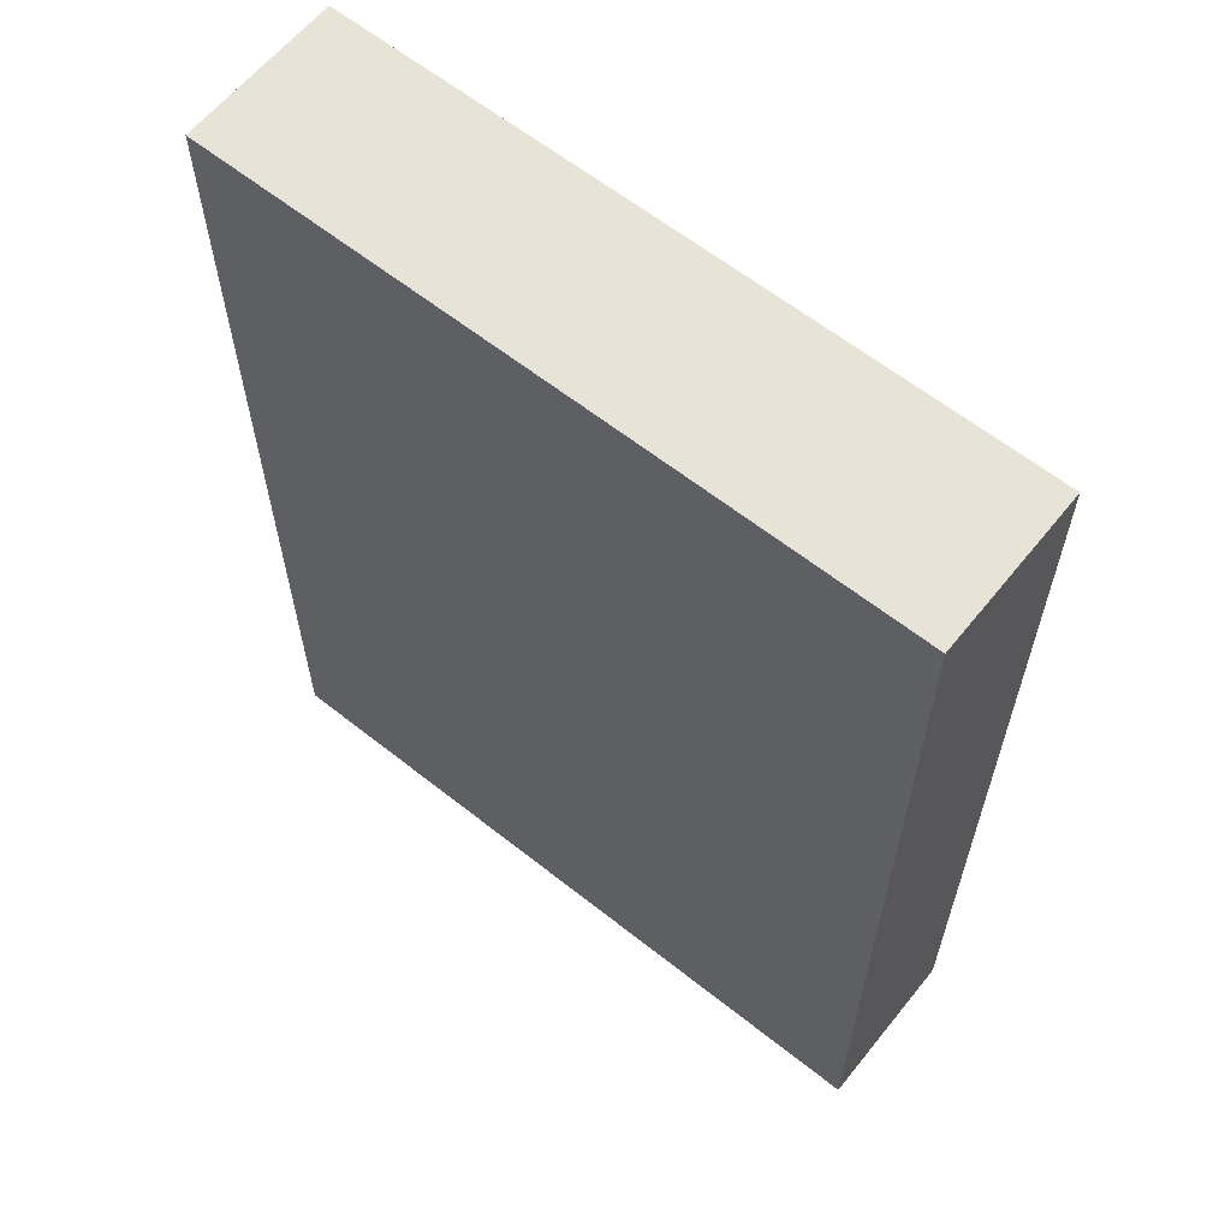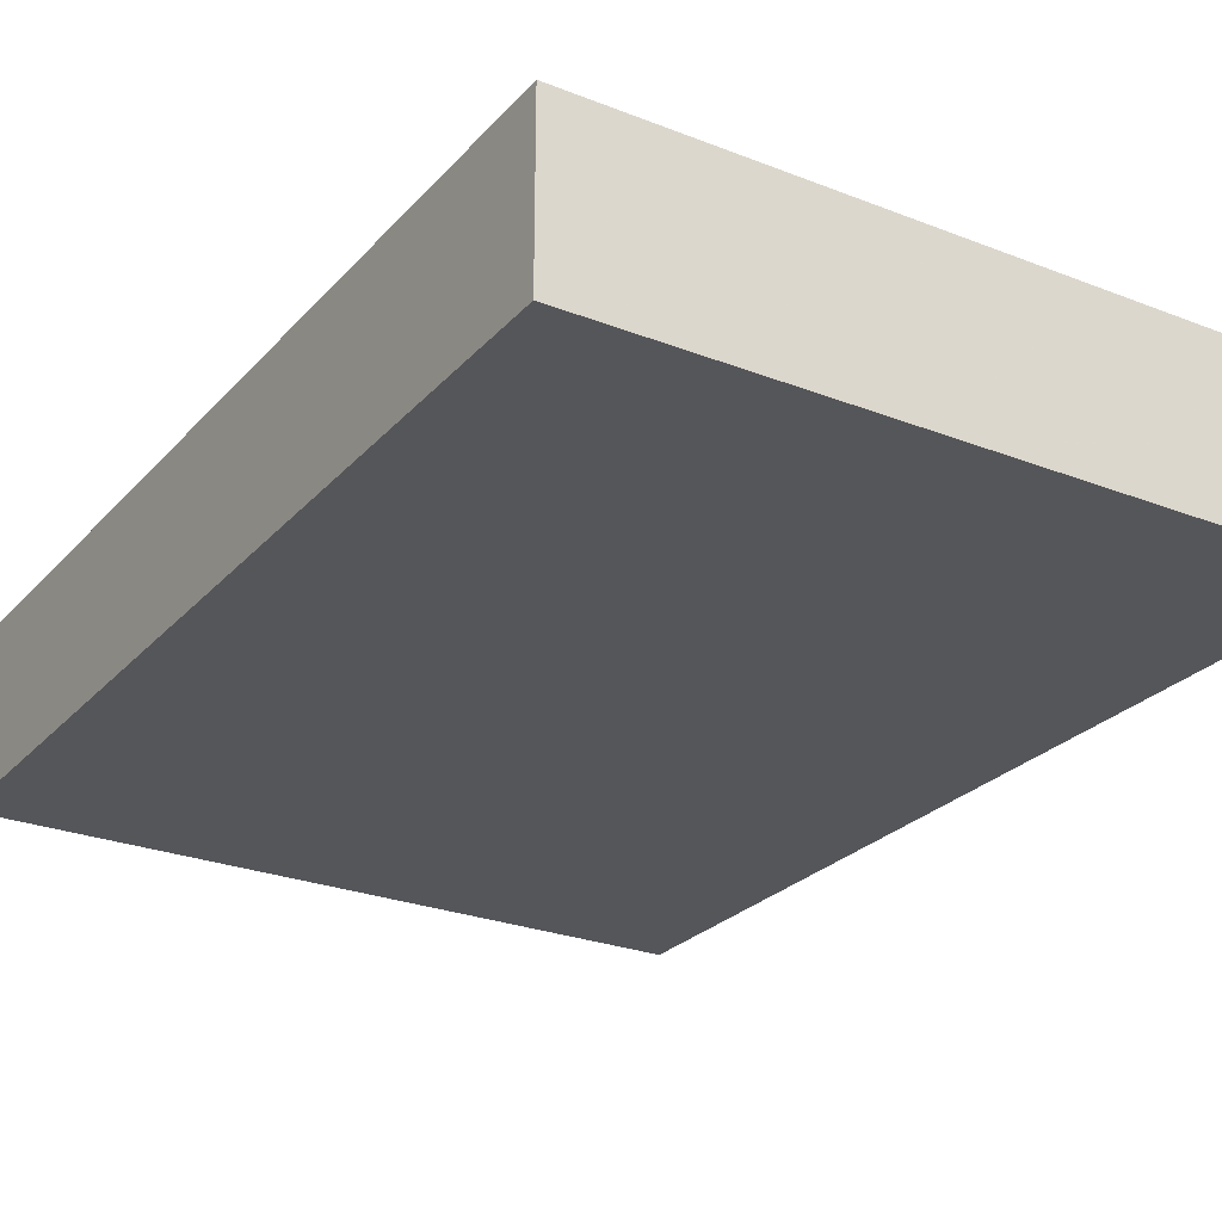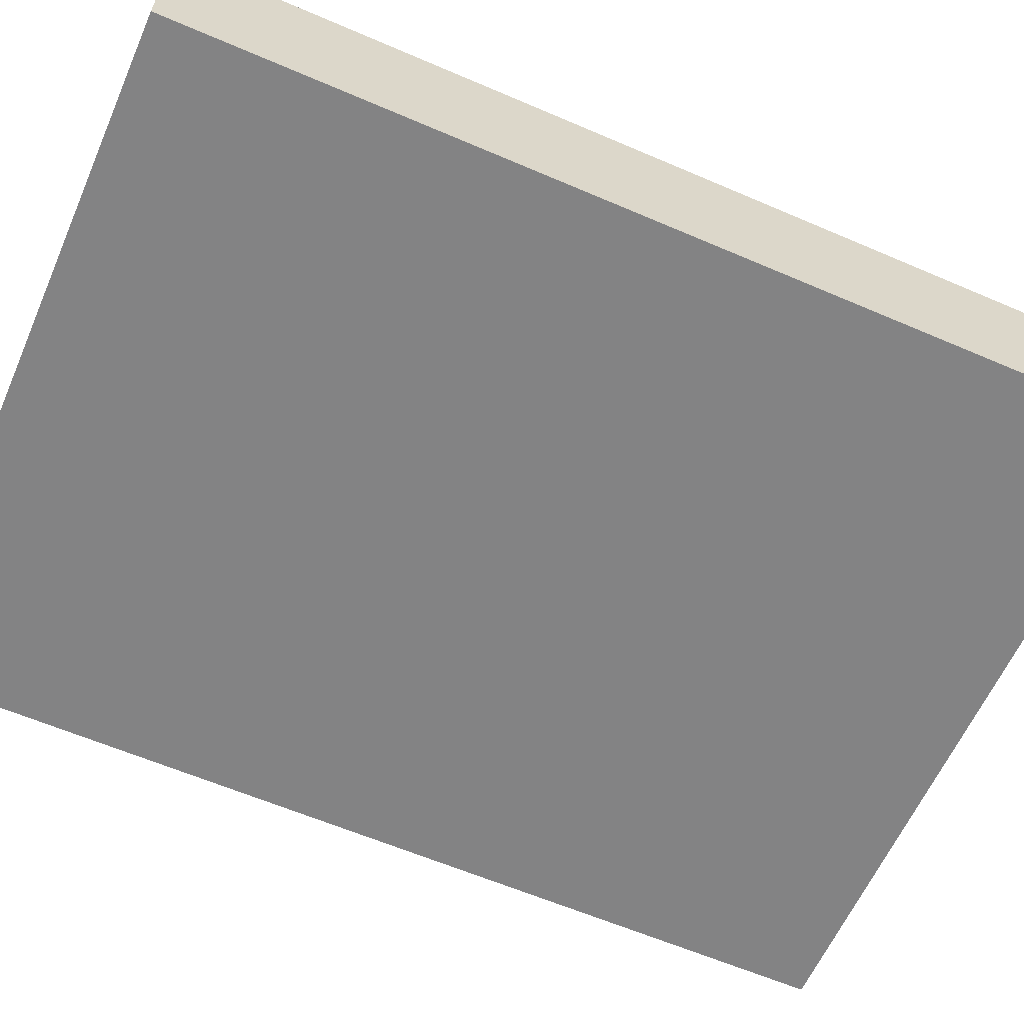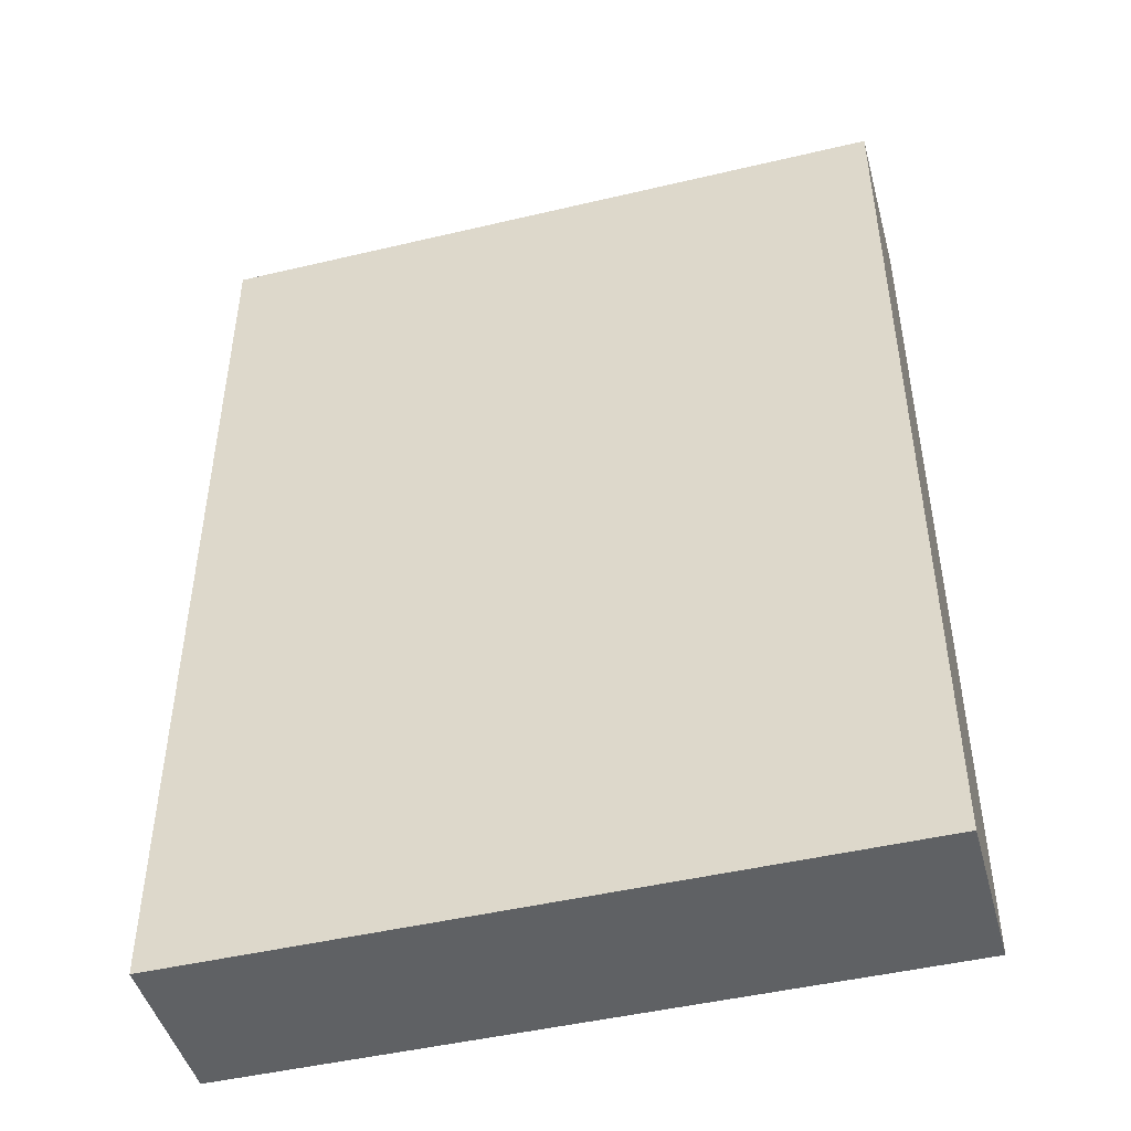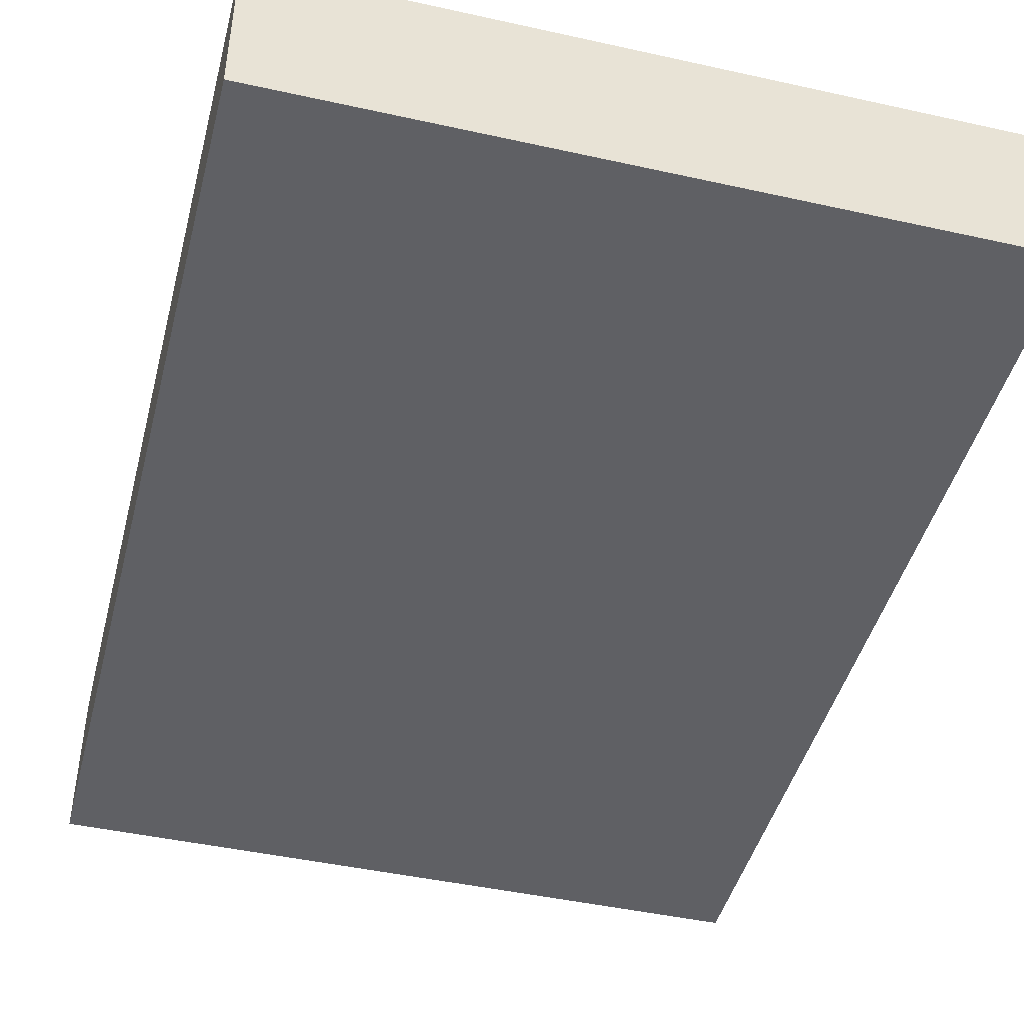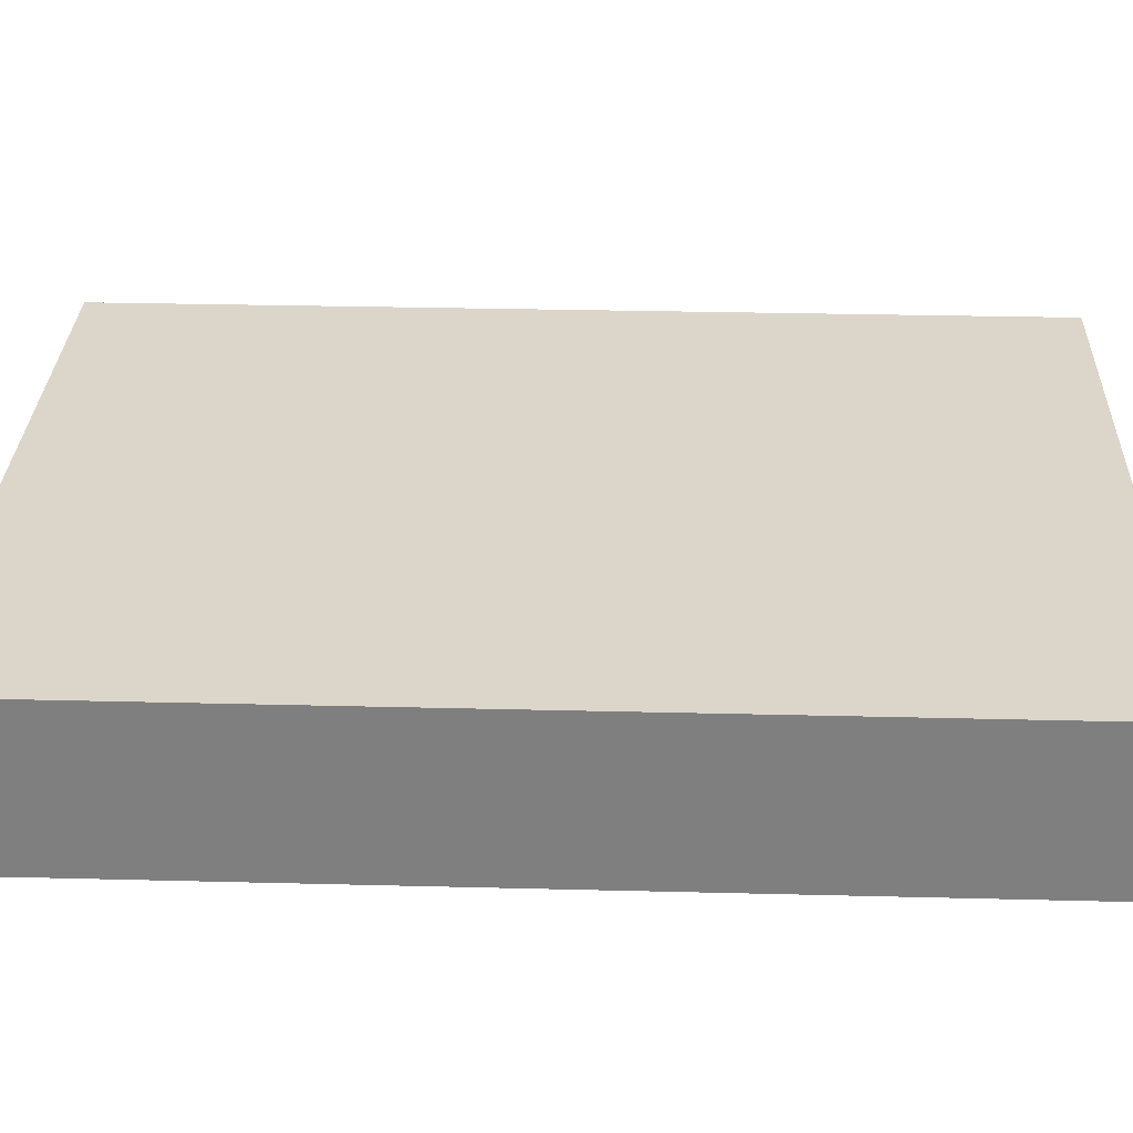
<metadata>
{"format":"obj","ext":"obj","renderer":"f3d","projection":"perspective","resolution":1024,"background":"white","views":[{"elev":62.0,"azim":38.8,"up":"+Y"},{"elev":-26.1,"azim":-31.8,"up":"+Z"},{"elev":-61.2,"azim":66.3,"up":"+Z"},{"elev":-46.6,"azim":-164.9,"up":"+Y"},{"elev":-45.1,"azim":165.6,"up":"+Z"},{"elev":30.0,"azim":-87.9,"up":"+Z"}]}
</metadata>
<code>
o convex_0
v 0.09119 0.1237 0.02086
v -0.09064 -0.1237 -0.02119
v 0.09119 -0.1237 -0.02119
v -0.09064 -0.1237 0.02086
v -0.09064 0.1237 -0.02119
v 0.09119 -0.1237 0.02086
v 0.09119 0.1237 -0.02119
v -0.09064 0.1237 0.02086
f 5 4 8
f 2 3 4
f 3 2 5
f 2 4 5
f 3 1 6
f 4 3 6
f 1 4 6
f 1 3 7
f 5 1 7
f 3 5 7
f 4 1 8
f 1 5 8

</code>
